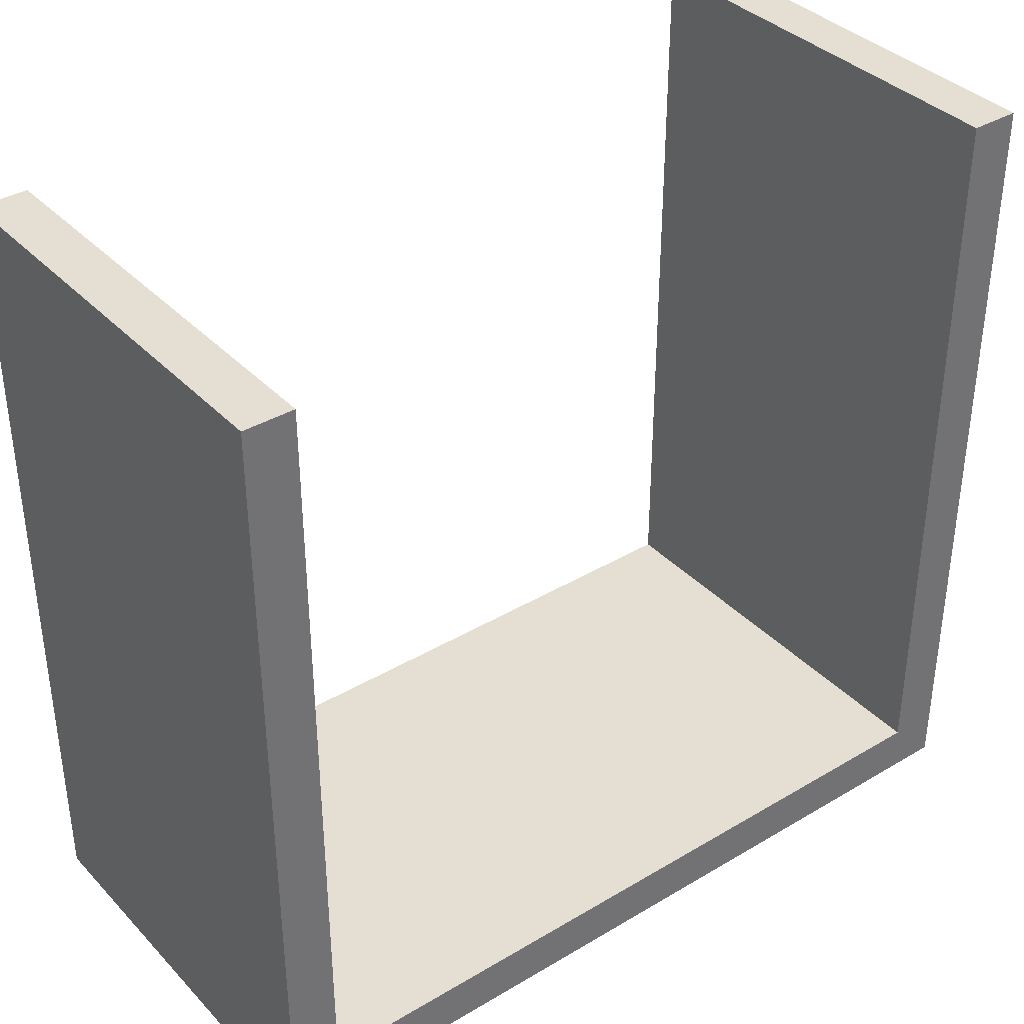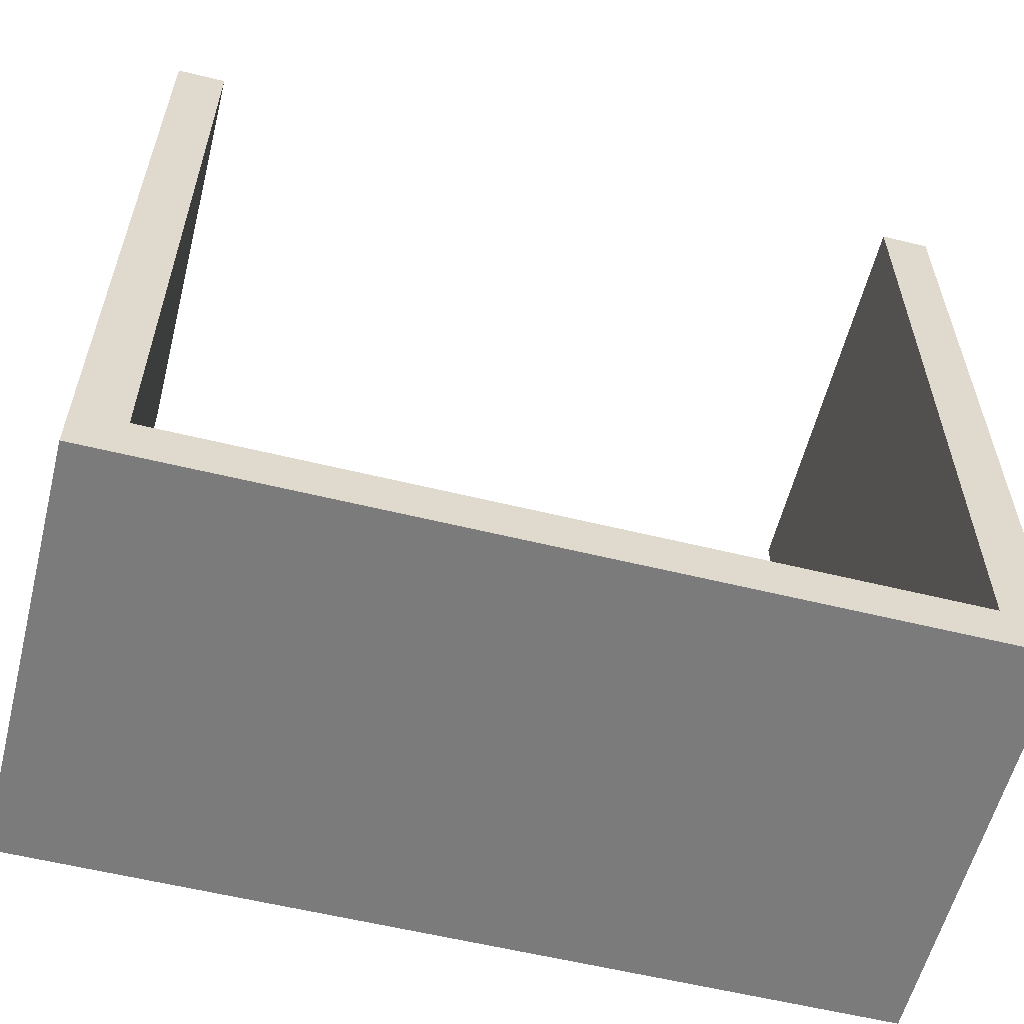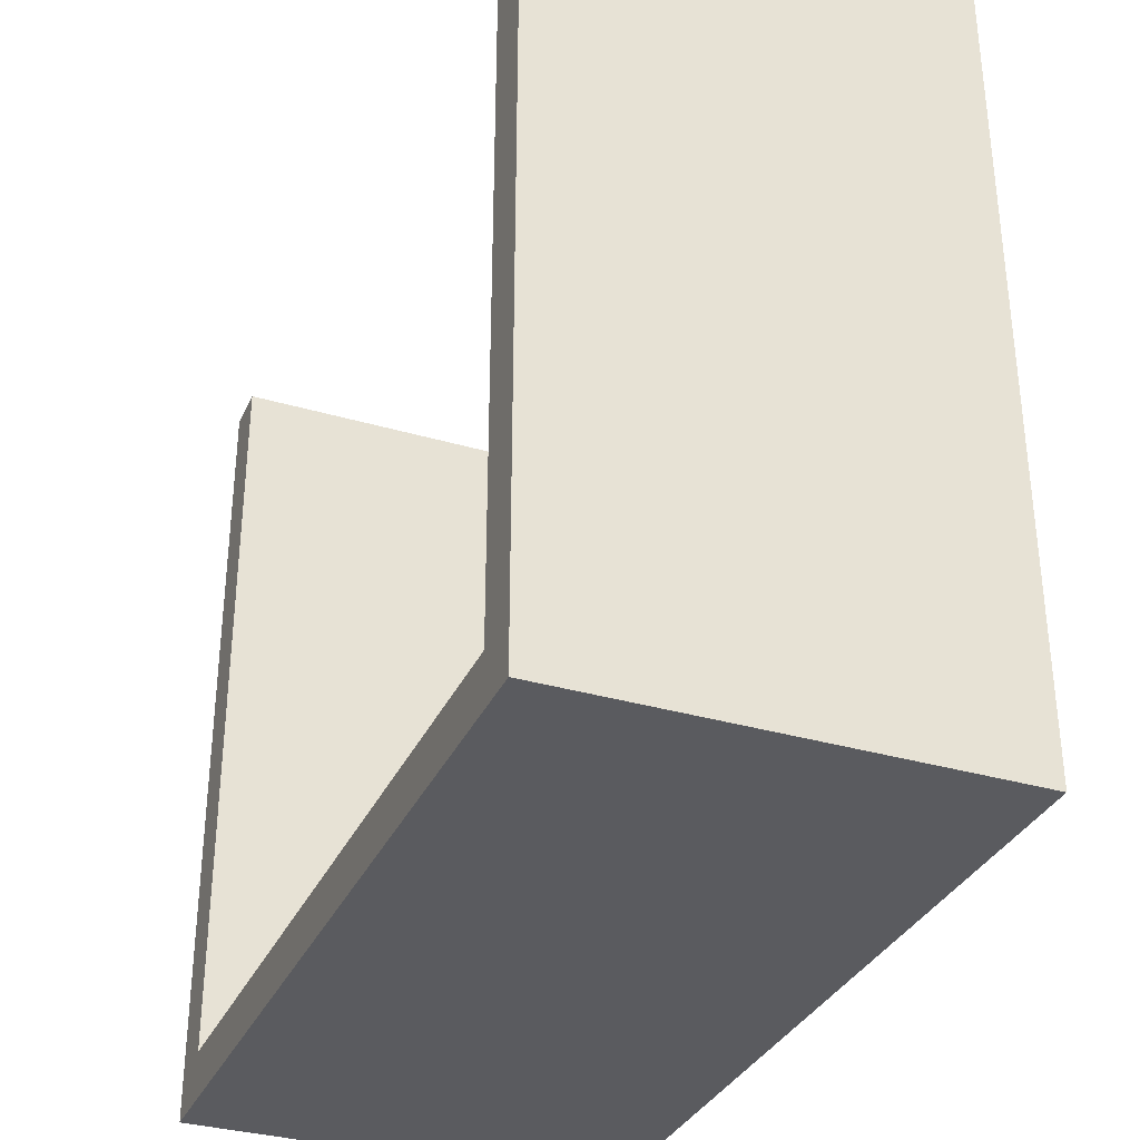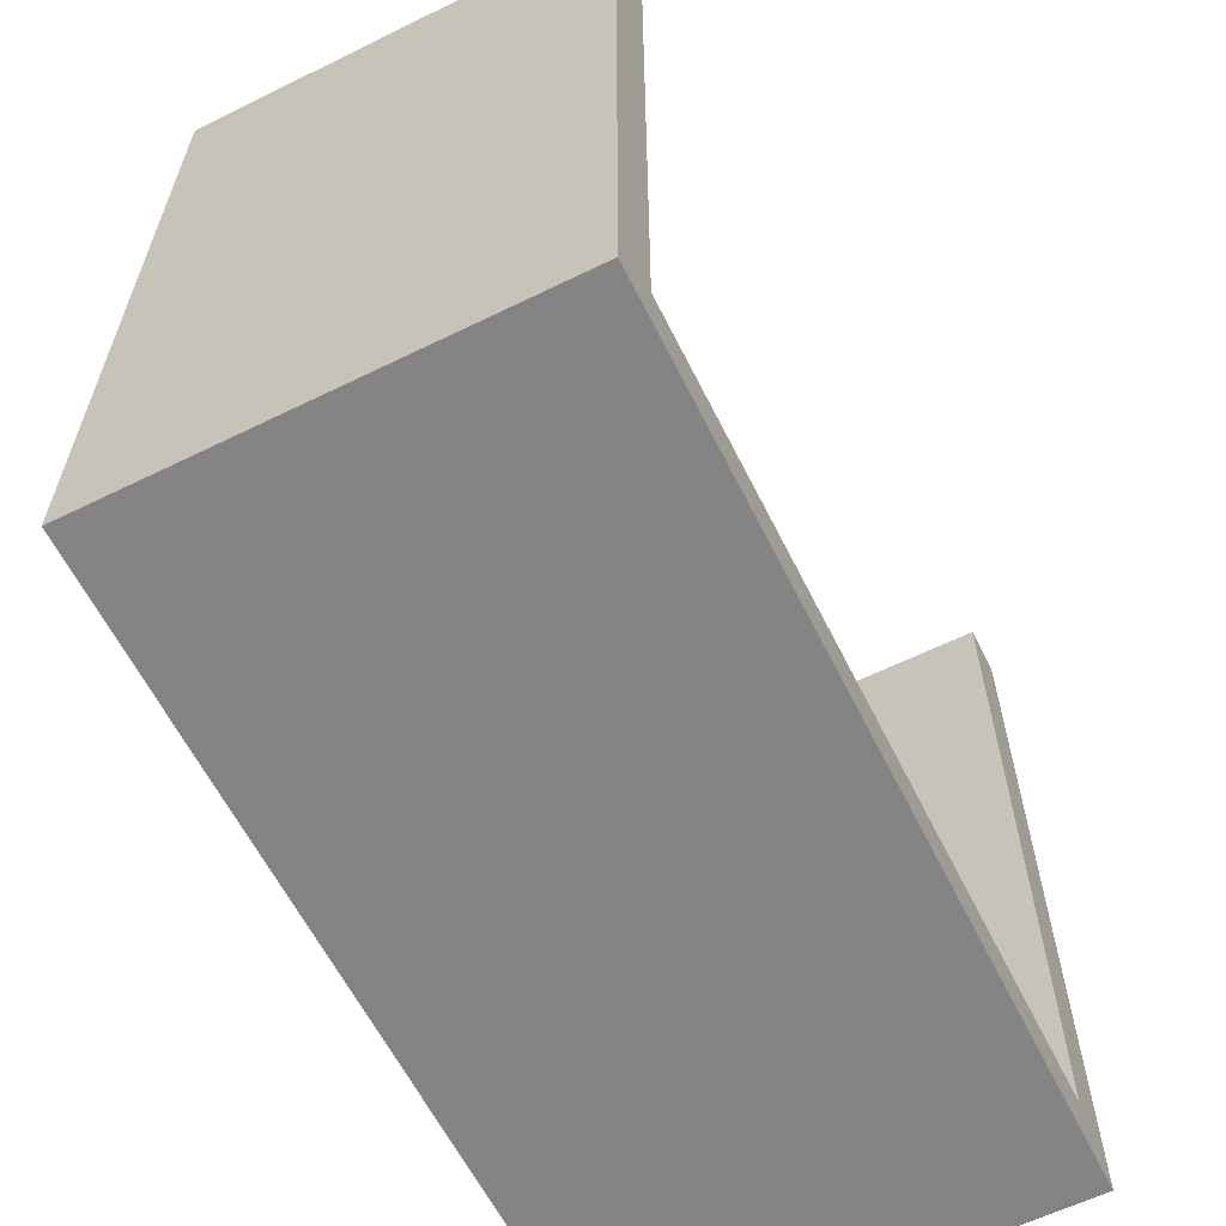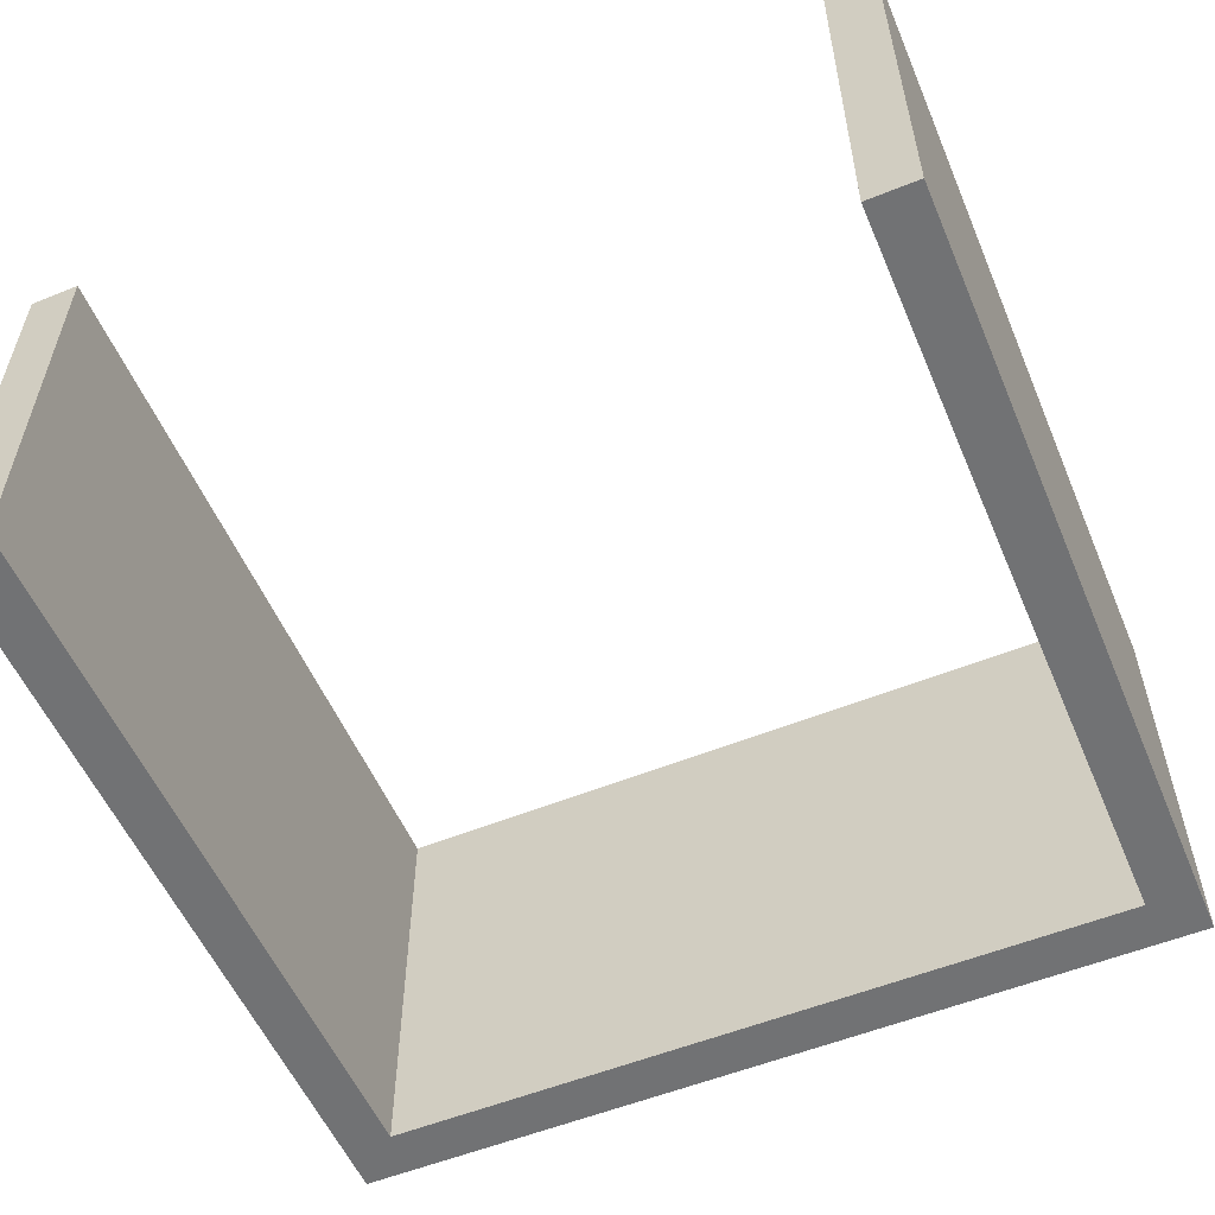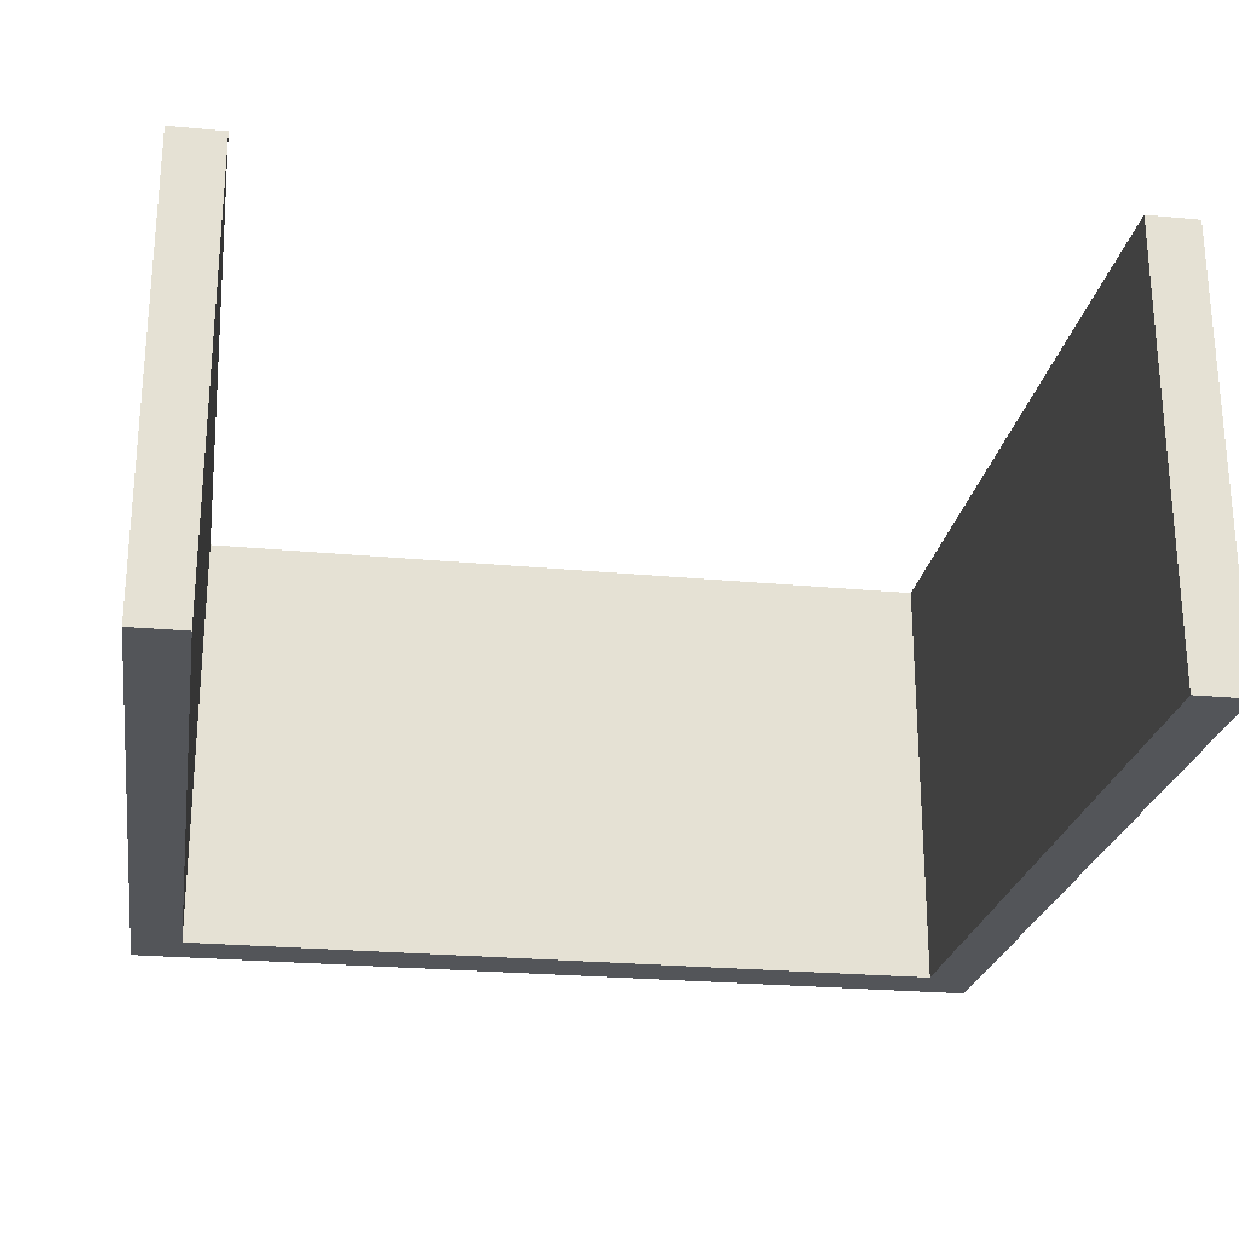
<metadata>
{"format":"obj","ext":"obj","renderer":"f3d","projection":"perspective","resolution":1024,"background":"white","views":[{"elev":37.0,"azim":-37.5,"up":"+Y"},{"elev":-58.4,"azim":-14.2,"up":"+Y"},{"elev":-33.5,"azim":68.1,"up":"+Y"},{"elev":-61.4,"azim":-63.5,"up":"+Y"},{"elev":-55.5,"azim":-157.0,"up":"+Z"},{"elev":-24.4,"azim":170.9,"up":"+Z"}]}
</metadata>
<code>
o IKE170029
v 0.385 0.725 0.195
v -0.385 0.725 0.195
v -0.385 0.725 -0.195
v 0.385 0.725 -0.195
v -0.385 0.725 -0.195
v -0.385 0.725 0.195
v -0.34 0.725 0.195
v -0.34 0.725 -0.195
v -0.34 0.045 0.195
v -0.385 0.045 0.195
v -0.385 0.045 -0.195
v -0.34 0.045 -0.195
v 0.34 0.725 -0.195
v 0.34 0.725 0.195
v 0.385 0.725 0.195
v 0.385 0.725 -0.195
v 0.385 0.045 0.195
v 0.34 0.045 0.195
v 0.34 0.045 -0.195
v 0.385 0.045 -0.195
v -0.385 0.045 -0.195
v -0.385 0.045 0.195
v 0.385 0.045 0.195
v 0.385 0.045 -0.195
v 0.385 -0 0.195
v -0.385 -0 0.195
v -0.385 0 -0.195
v 0.385 0 -0.195
f 5 6 7 8
f 9 10 11 12
f 8 12 11 5
f 5 11 10 6
f 6 10 9 7
f 7 9 12 8
f 13 14 15 16
f 17 18 19 20
f 16 20 19 13
f 13 19 18 14
f 14 18 17 15
f 15 17 20 16
f 21 22 23 24
f 25 26 27 28
f 24 28 27 21
f 21 27 26 22
f 22 26 25 23
f 23 25 28 24
l 2 3
l 1 4

</code>
